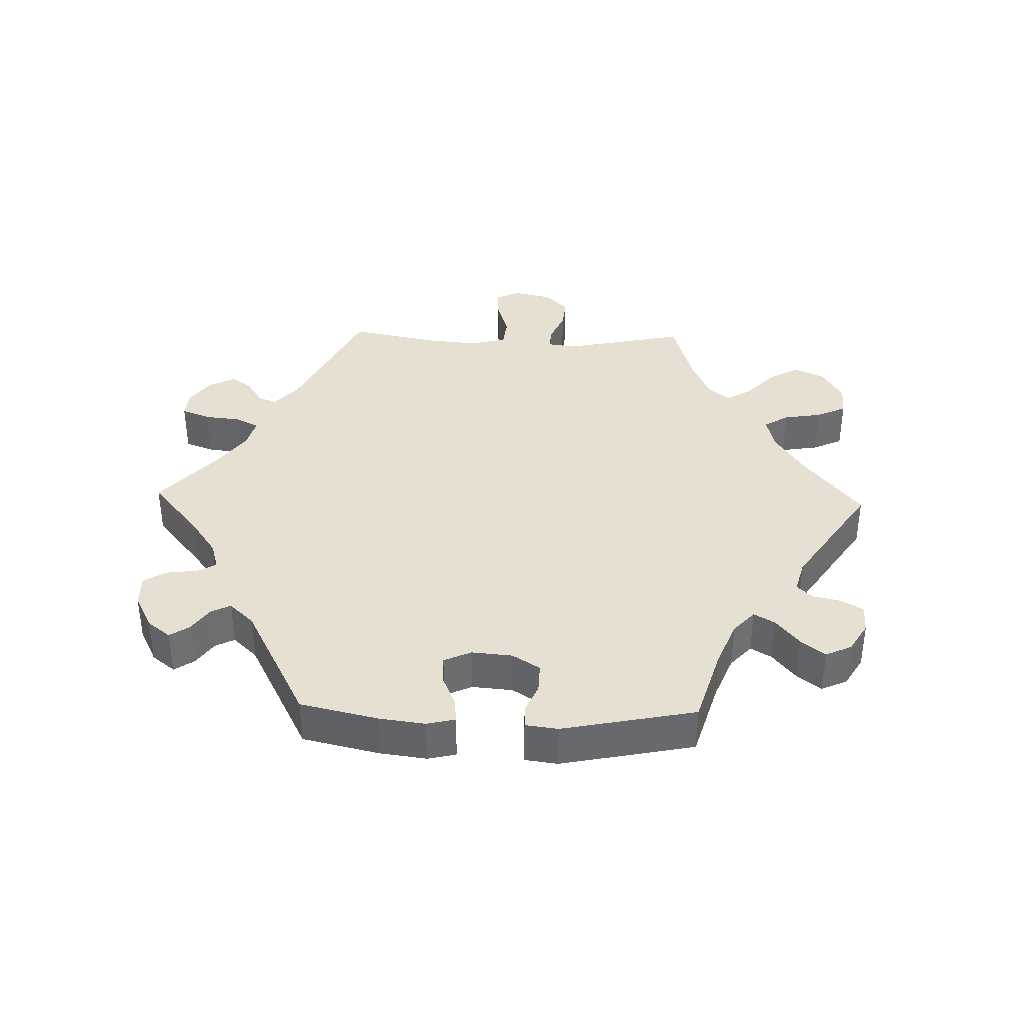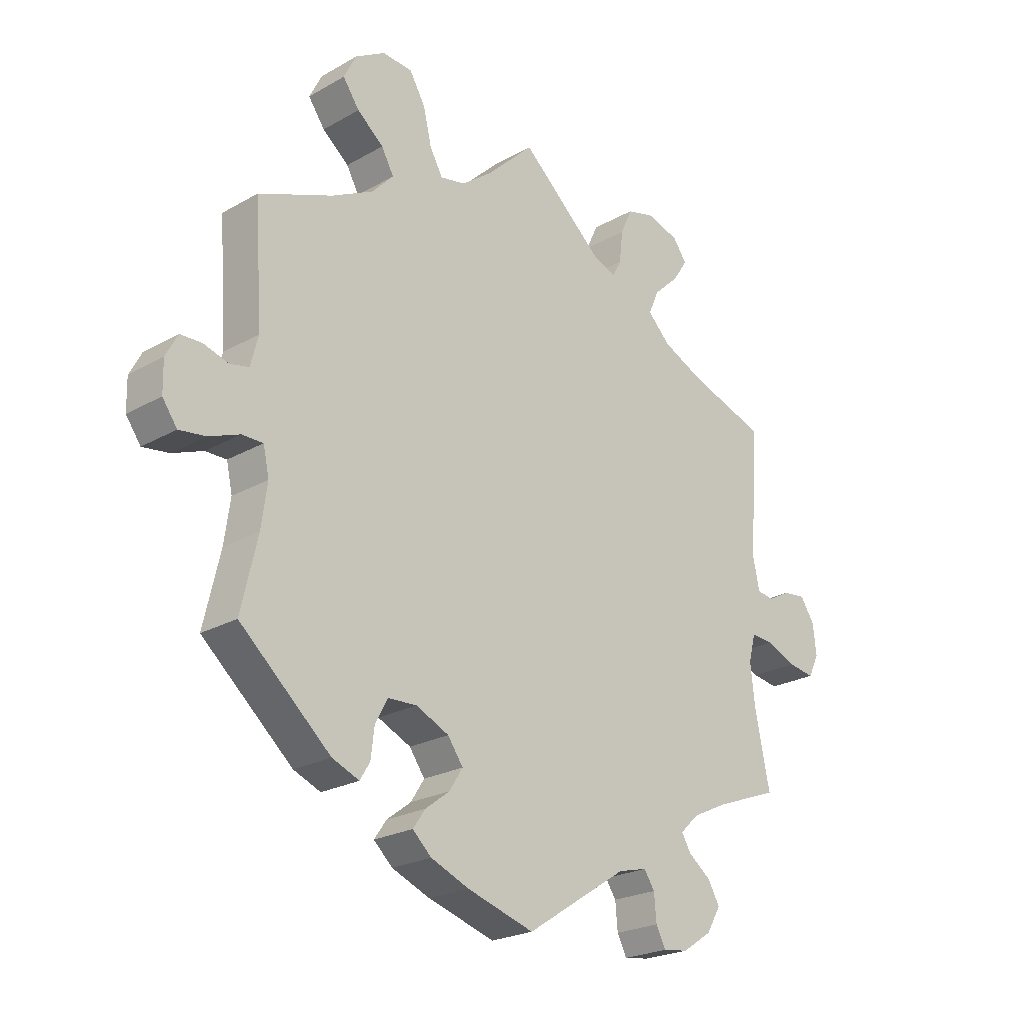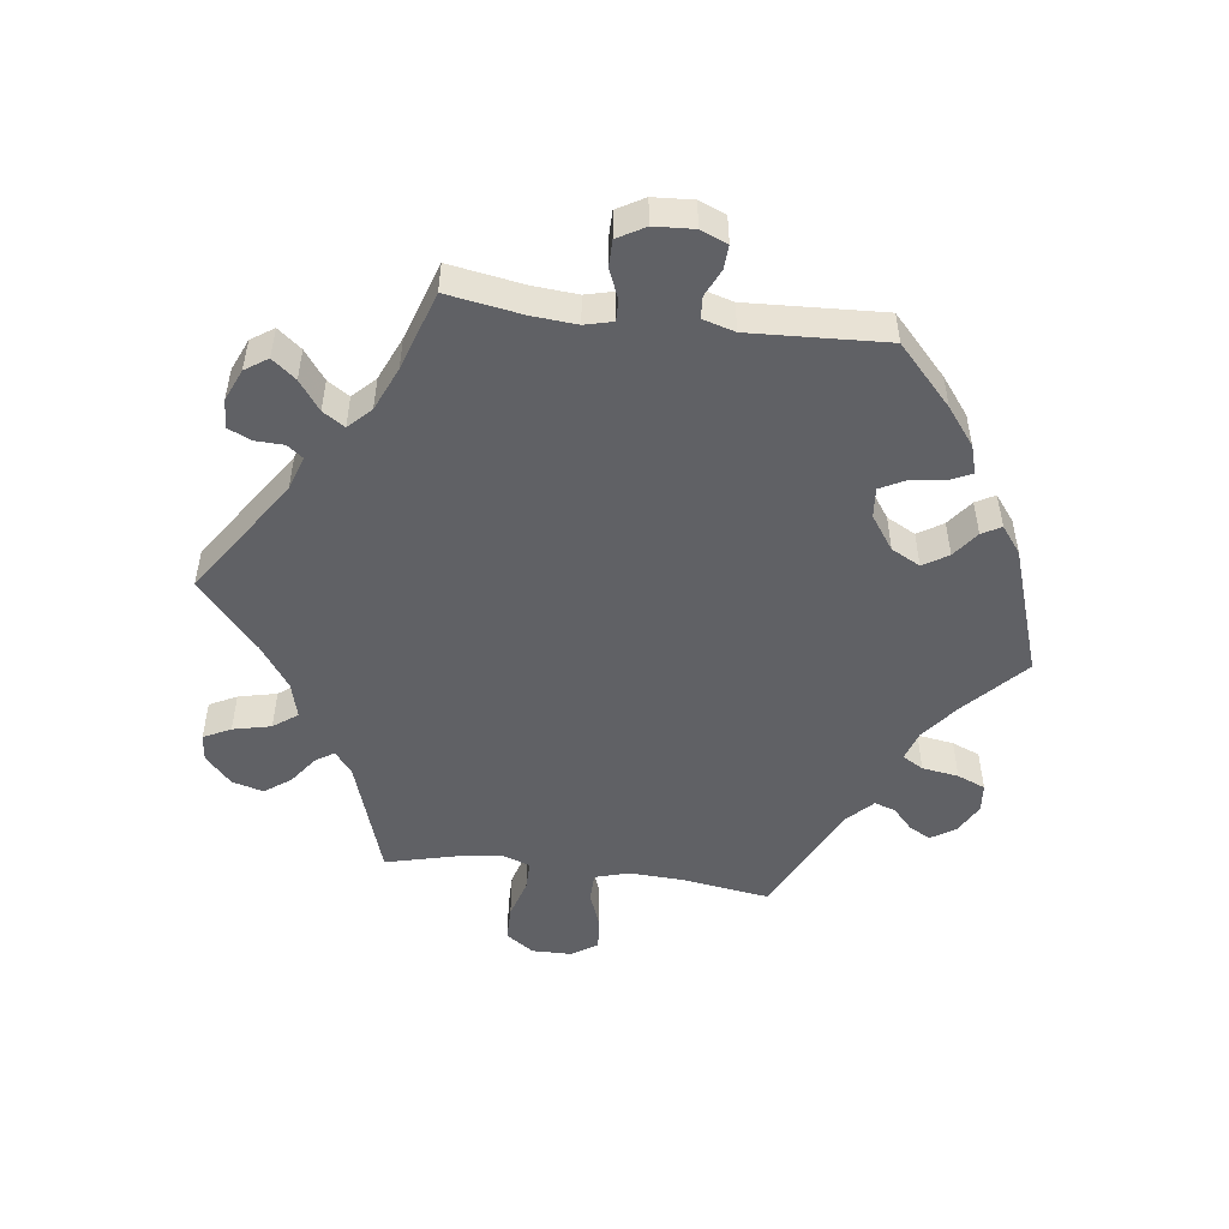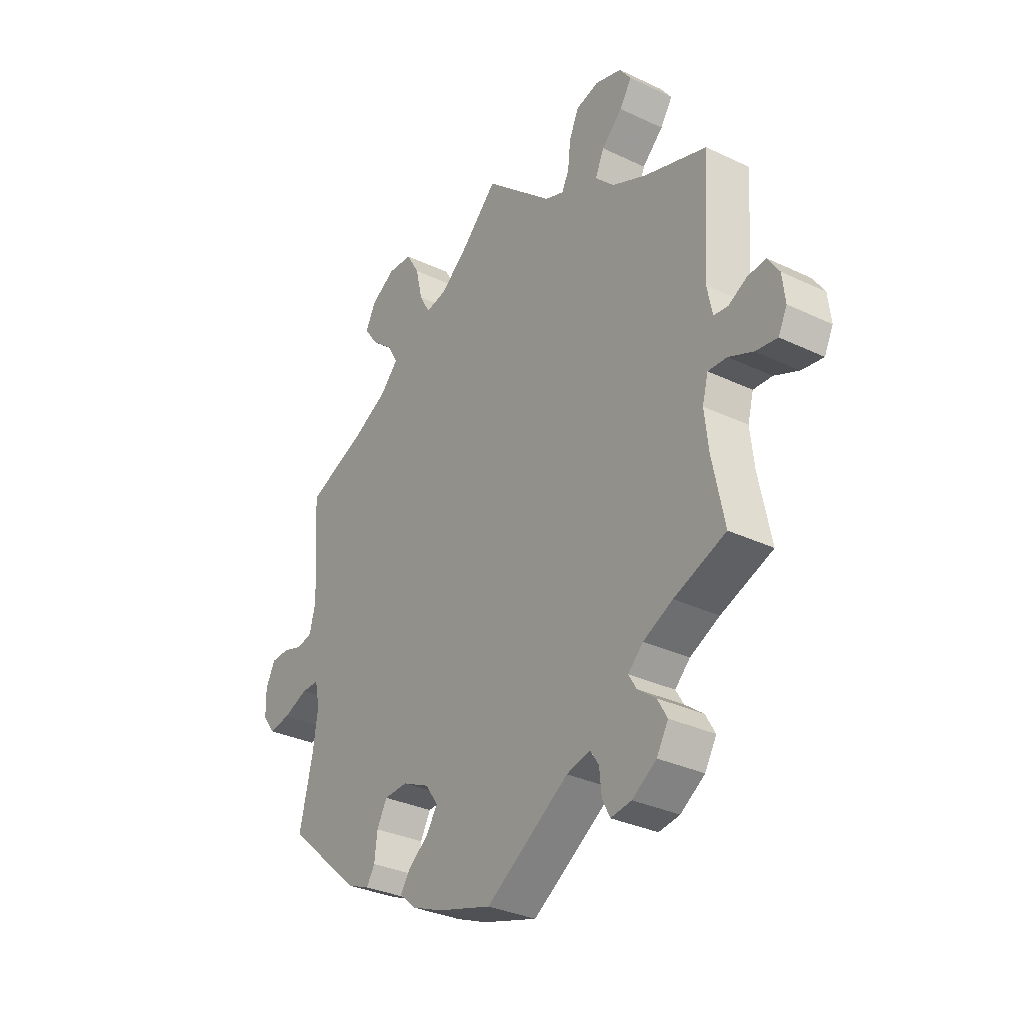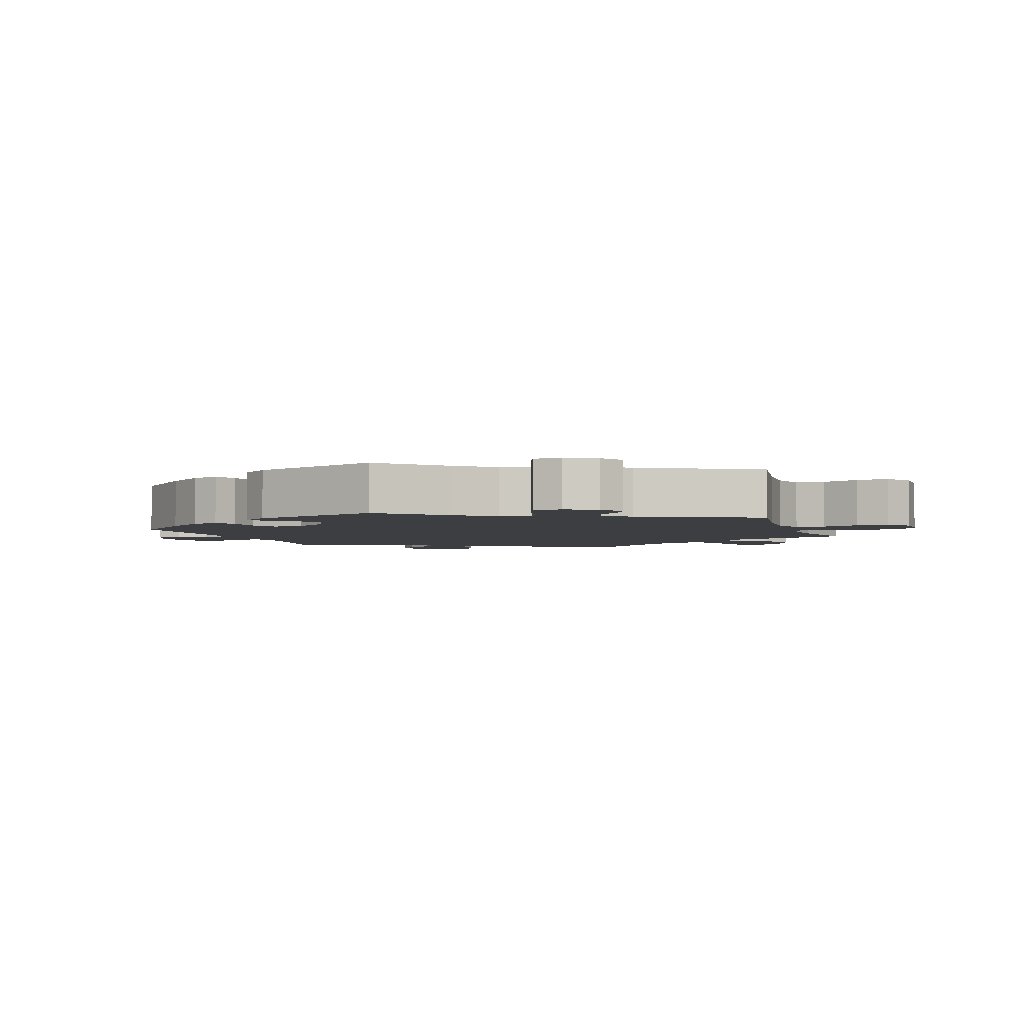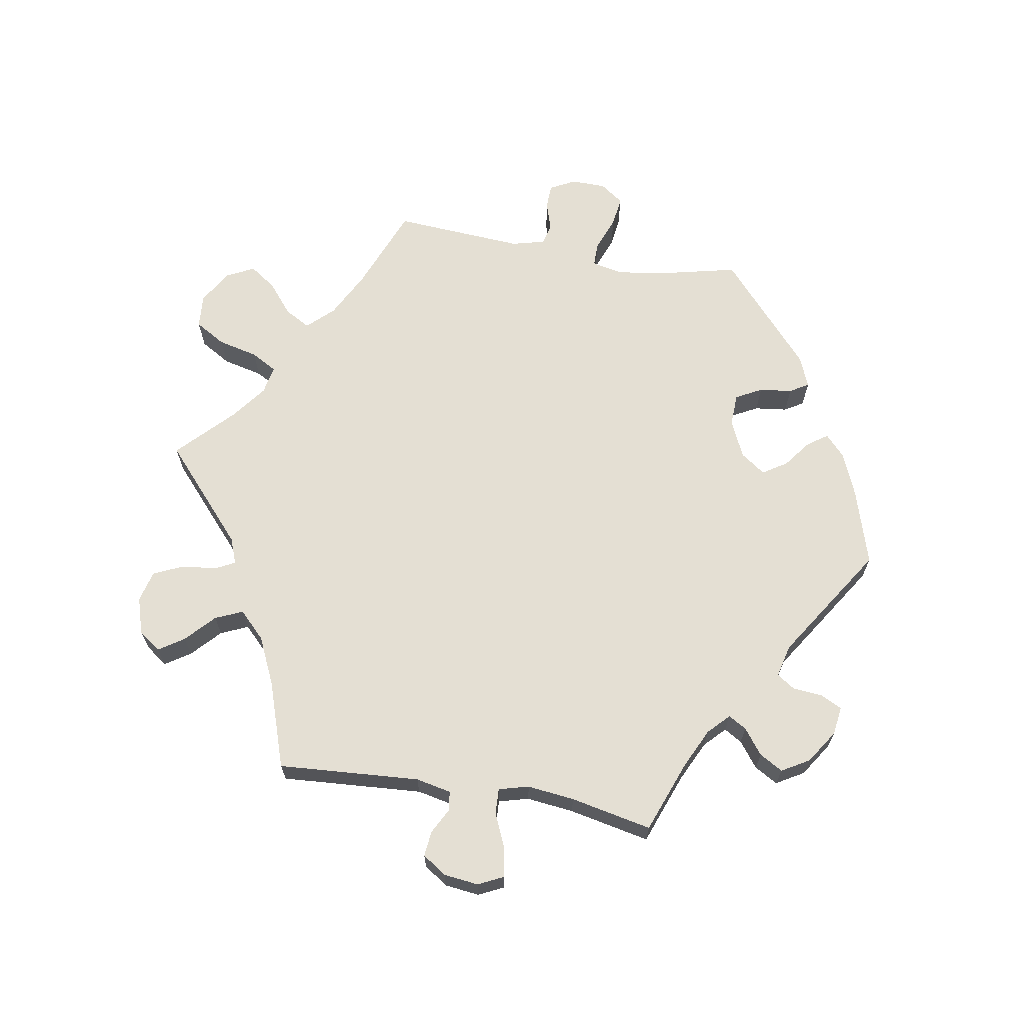
<metadata>
{"format":"obj","ext":"obj","renderer":"f3d","projection":"perspective","resolution":1024,"background":"white","views":[{"elev":37.7,"azim":-148.4,"up":"+Y"},{"elev":-23.0,"azim":-45.9,"up":"+Z"},{"elev":-50.4,"azim":142.7,"up":"+Y"},{"elev":-32.2,"azim":56.3,"up":"+Z"},{"elev":-3.5,"azim":-101.0,"up":"+Y"},{"elev":66.4,"azim":99.8,"up":"+Y"}]}
</metadata>
<code>
v 0.486 0.07 0.077
v 0.497 0.07 0.024
v 0.526 0.07 0.02
v 0.564 0.07 0.04
v 0.602 0.07 0.044
v 0.626 0.07 0.008
v 0.632 0.07 -0.044
v 0.614 0.07 -0.081
v 0.569 0.07 -0.074
v 0.519 0.07 -0.052
v 0.48 0.07 -0.05
v 0.468 0.07 -0.095
v 0.476 0.07 -0.166
v 0.501 0.07 -0.288
v 0.394 0.07 -0.328
v 0.333 0.07 -0.357
v 0.302 0.07 -0.387
v 0.318 0.07 -0.414
v 0.356 0.07 -0.443
v 0.376 0.07 -0.478
v 0.352 0.07 -0.519
v 0.302 0.07 -0.552
v 0.259 0.07 -0.558
v 0.243 0.07 -0.526
v 0.239 0.07 -0.481
v 0.221 0.07 -0.454
v 0.172 0.07 -0.466
v 0 0.07 -0.577
v -0.114 0.07 -0.542
v -0.179 0.07 -0.515
v -0.211 0.07 -0.485
v -0.19 0.07 -0.455
v -0.149 0.07 -0.424
v -0.126 0.07 -0.388
v -0.152 0.07 -0.351
v -0.208 0.07 -0.325
v -0.257 0.07 -0.327
v -0.278 0.07 -0.366
v -0.284 0.07 -0.415
v -0.301 0.07 -0.443
v -0.347 0.07 -0.424
v -0.501 0.07 -0.288
v -0.473 0.07 -0.168
v -0.463 0.07 -0.097
v -0.473 0.07 -0.051
v -0.509 0.07 -0.051
v -0.561 0.07 -0.071
v -0.606 0.07 -0.077
v -0.631 0.07 -0.042
v -0.632 0.07 0.01
v -0.612 0.07 0.048
v -0.575 0.07 0.049
v -0.533 0.07 0.036
v -0.501 0.07 0.043
v -0.488 0.07 0.093
v -0.501 0.07 0.289
v -0.375 0.07 0.339
v -0.305 0.07 0.375
v -0.268 0.07 0.414
v -0.289 0.07 0.452
v -0.334 0.07 0.489
v -0.362 0.07 0.529
v -0.341 0.07 0.571
v -0.29 0.07 0.601
v -0.239 0.07 0.597
v -0.212 0.07 0.551
v -0.198 0.07 0.491
v -0.176 0.07 0.452
v -0.134 0.07 0.46
v -0.082 0.07 0.499
v 0 0.07 0.578
v 0.141 0.07 0.452
v 0.18 0.07 0.437
v 0.195 0.07 0.466
v 0.201 0.07 0.519
v 0.221 0.07 0.563
v 0.268 0.07 0.575
v 0.323 0.07 0.558
v 0.347 0.07 0.525
v 0.322 0.07 0.487
v 0.279 0.07 0.447
v 0.261 0.07 0.406
v 0.3 0.07 0.367
v 0.371 0.07 0.334
v 0.501 0.07 0.29
v 0.486 0 0.077
v 0.497 0 0.024
v 0.526 0 0.02
v 0.564 0 0.04
v 0.602 0 0.044
v 0.626 0 0.008
v 0.632 0 -0.044
v 0.614 0 -0.081
v 0.569 0 -0.074
v 0.519 0 -0.052
v 0.48 0 -0.05
v 0.468 0 -0.095
v 0.476 0 -0.166
v 0.501 0 -0.288
v 0.394 0 -0.328
v 0.333 0 -0.357
v 0.302 0 -0.387
v 0.318 0 -0.414
v 0.356 0 -0.443
v 0.376 0 -0.478
v 0.352 0 -0.519
v 0.302 0 -0.552
v 0.259 0 -0.558
v 0.243 0 -0.526
v 0.239 0 -0.481
v 0.221 0 -0.454
v 0.172 0 -0.466
v 0 0 -0.577
v -0.114 0 -0.542
v -0.179 0 -0.515
v -0.211 0 -0.485
v -0.19 0 -0.455
v -0.149 0 -0.424
v -0.126 0 -0.388
v -0.152 0 -0.351
v -0.208 0 -0.325
v -0.257 0 -0.327
v -0.278 0 -0.366
v -0.284 0 -0.415
v -0.301 0 -0.443
v -0.347 0 -0.424
v -0.501 0 -0.288
v -0.473 0 -0.168
v -0.463 0 -0.097
v -0.473 0 -0.051
v -0.509 0 -0.051
v -0.561 0 -0.071
v -0.606 0 -0.077
v -0.631 0 -0.042
v -0.632 0 0.01
v -0.612 0 0.048
v -0.575 0 0.049
v -0.533 0 0.036
v -0.501 0 0.043
v -0.488 0 0.093
v -0.501 0 0.289
v -0.375 0 0.339
v -0.305 0 0.375
v -0.268 0 0.414
v -0.289 0 0.452
v -0.334 0 0.489
v -0.362 0 0.529
v -0.341 0 0.571
v -0.29 0 0.601
v -0.239 0 0.597
v -0.212 0 0.551
v -0.198 0 0.491
v -0.176 0 0.452
v -0.134 0 0.46
v -0.082 0 0.499
v 0 0 0.578
v 0.141 0 0.452
v 0.18 0 0.437
v 0.195 0 0.466
v 0.201 0 0.519
v 0.221 0 0.563
v 0.268 0 0.575
v 0.323 0 0.558
v 0.347 0 0.525
v 0.322 0 0.487
v 0.279 0 0.447
v 0.261 0 0.406
v 0.3 0 0.367
v 0.371 0 0.334
v 0.501 0 0.29
f 84 85 1
f 83 84 1 2
f 82 83 2
f 78 79 80 81
f 78 81 82
f 77 78 82
f 74 75 76 77
f 73 74 77 82
f 70 71 72
f 69 70 72 73
f 68 69 73 82
f 64 65 66 67
f 64 67 68
f 63 64 68
f 60 61 62 63
f 59 60 63 68
f 58 59 68 82
f 55 56 57
f 54 55 57 58
f 50 51 52 53
f 50 53 54
f 49 50 54
f 46 47 48 49
f 45 46 49 54
f 40 41 42 43
f 38 39 40 43
f 37 38 43 44
f 36 37 44 45
f 30 31 32 33
f 30 33 34
f 27 28 29 30
f 26 27 30 34
f 22 23 24 25
f 22 25 26
f 21 22 26
f 18 19 20 21
f 17 18 21 26
f 16 17 26 34
f 13 14 15
f 12 13 15 16
f 11 12 16 34
f 7 8 9 10
f 7 10 11
f 6 7 11
f 3 4 5 6
f 3 6 11
f 2 3 11 34
f 35 36 45 54
f 35 54 58 82
f 2 34 35 82
f 86 170 169
f 87 86 169 168
f 87 168 167
f 166 165 164 163
f 167 166 163
f 167 163 162
f 162 161 160 159
f 167 162 159 158
f 157 156 155
f 158 157 155 154
f 167 158 154 153
f 152 151 150 149
f 153 152 149
f 153 149 148
f 148 147 146 145
f 153 148 145 144
f 167 153 144 143
f 142 141 140
f 143 142 140 139
f 138 137 136 135
f 139 138 135
f 139 135 134
f 134 133 132 131
f 139 134 131 130
f 128 127 126 125
f 128 125 124 123
f 129 128 123 122
f 130 129 122 121
f 118 117 116 115
f 119 118 115
f 115 114 113 112
f 119 115 112 111
f 110 109 108 107
f 111 110 107
f 111 107 106
f 106 105 104 103
f 111 106 103 102
f 119 111 102 101
f 100 99 98
f 101 100 98 97
f 119 101 97 96
f 95 94 93 92
f 96 95 92
f 96 92 91
f 91 90 89 88
f 96 91 88
f 119 96 88 87
f 139 130 121 120
f 167 143 139 120
f 167 120 119 87
f 1 86 87 2
f 2 87 88 3
f 3 88 89 4
f 4 89 90 5
f 5 90 91 6
f 6 91 92 7
f 7 92 93 8
f 8 93 94 9
f 9 94 95 10
f 10 95 96 11
f 11 96 97 12
f 12 97 98 13
f 13 98 99 14
f 14 99 100 15
f 15 100 101 16
f 16 101 102 17
f 17 102 103 18
f 18 103 104 19
f 19 104 105 20
f 20 105 106 21
f 21 106 107 22
f 22 107 108 23
f 23 108 109 24
f 24 109 110 25
f 25 110 111 26
f 26 111 112 27
f 27 112 113 28
f 28 113 114 29
f 29 114 115 30
f 30 115 116 31
f 31 116 117 32
f 32 117 118 33
f 33 118 119 34
f 34 119 120 35
f 35 120 121 36
f 36 121 122 37
f 37 122 123 38
f 38 123 124 39
f 39 124 125 40
f 40 125 126 41
f 41 126 127 42
f 42 127 128 43
f 43 128 129 44
f 44 129 130 45
f 45 130 131 46
f 46 131 132 47
f 47 132 133 48
f 48 133 134 49
f 49 134 135 50
f 50 135 136 51
f 51 136 137 52
f 52 137 138 53
f 53 138 139 54
f 54 139 140 55
f 55 140 141 56
f 56 141 142 57
f 57 142 143 58
f 58 143 144 59
f 59 144 145 60
f 60 145 146 61
f 61 146 147 62
f 62 147 148 63
f 63 148 149 64
f 64 149 150 65
f 65 150 151 66
f 66 151 152 67
f 67 152 153 68
f 68 153 154 69
f 69 154 155 70
f 70 155 156 71
f 71 156 157 72
f 72 157 158 73
f 73 158 159 74
f 74 159 160 75
f 75 160 161 76
f 76 161 162 77
f 77 162 163 78
f 78 163 164 79
f 79 164 165 80
f 80 165 166 81
f 81 166 167 82
f 82 167 168 83
f 83 168 169 84
f 84 169 170 85
f 85 170 86 1

</code>
